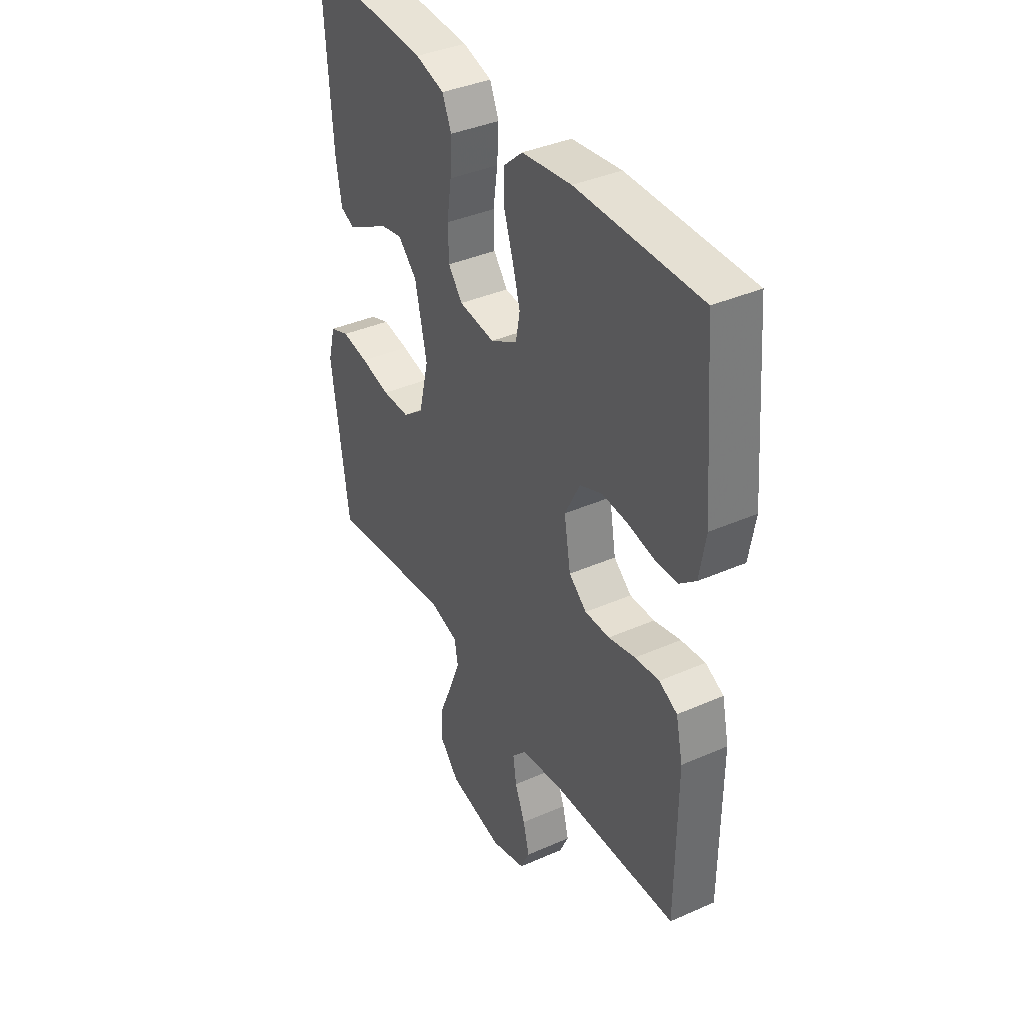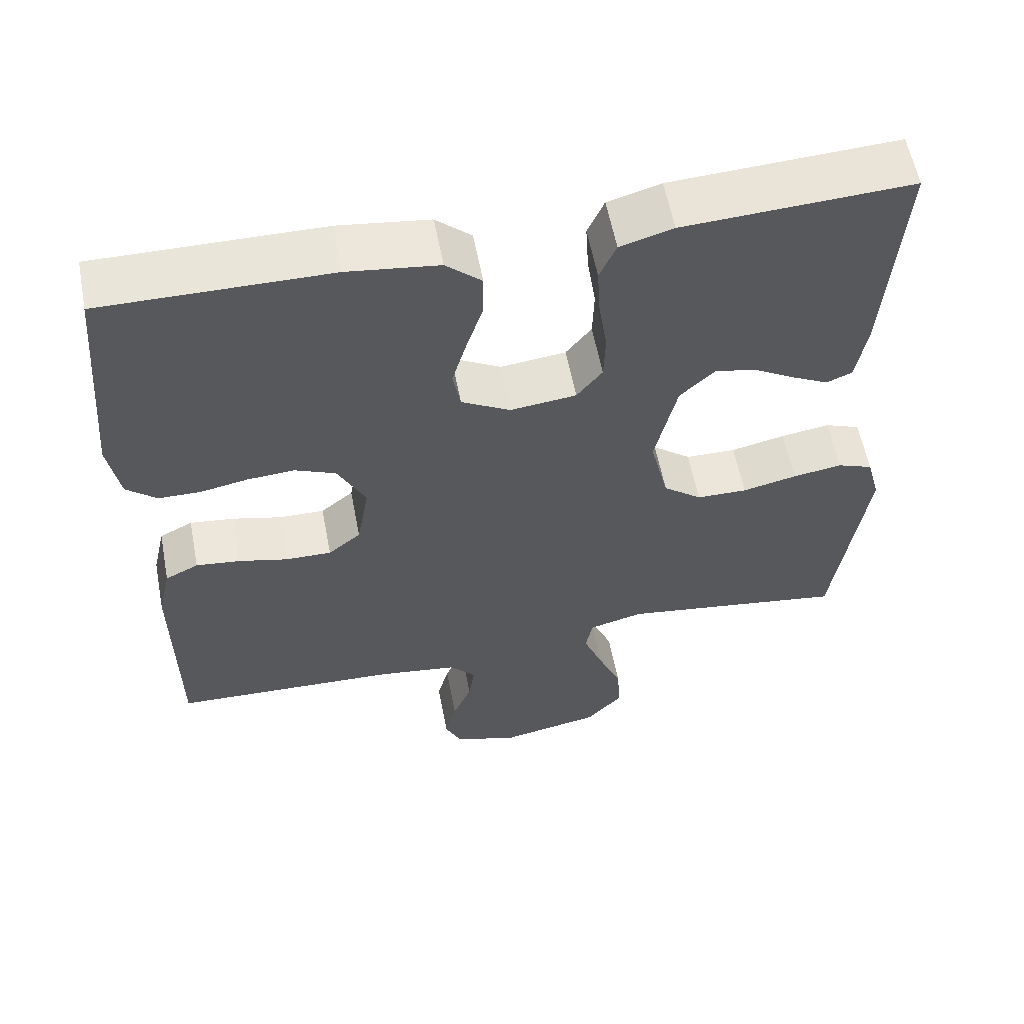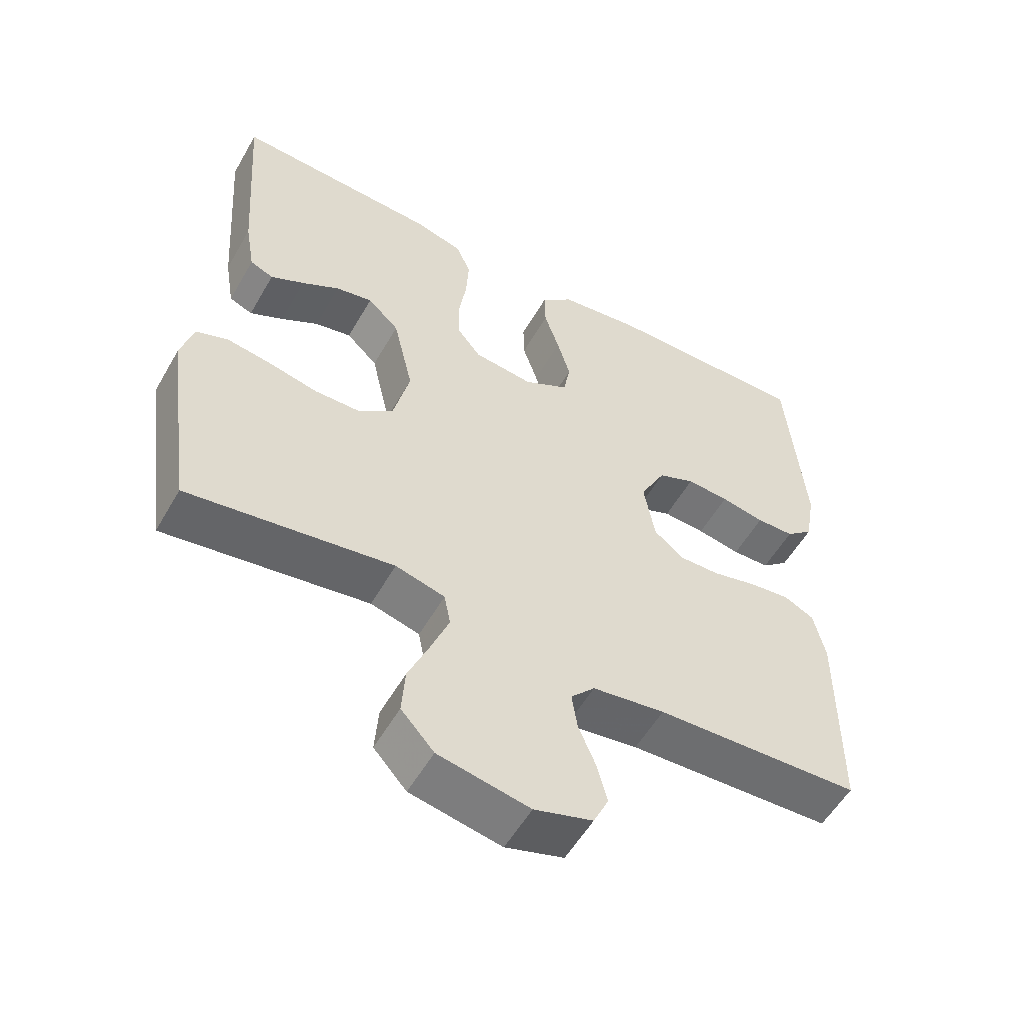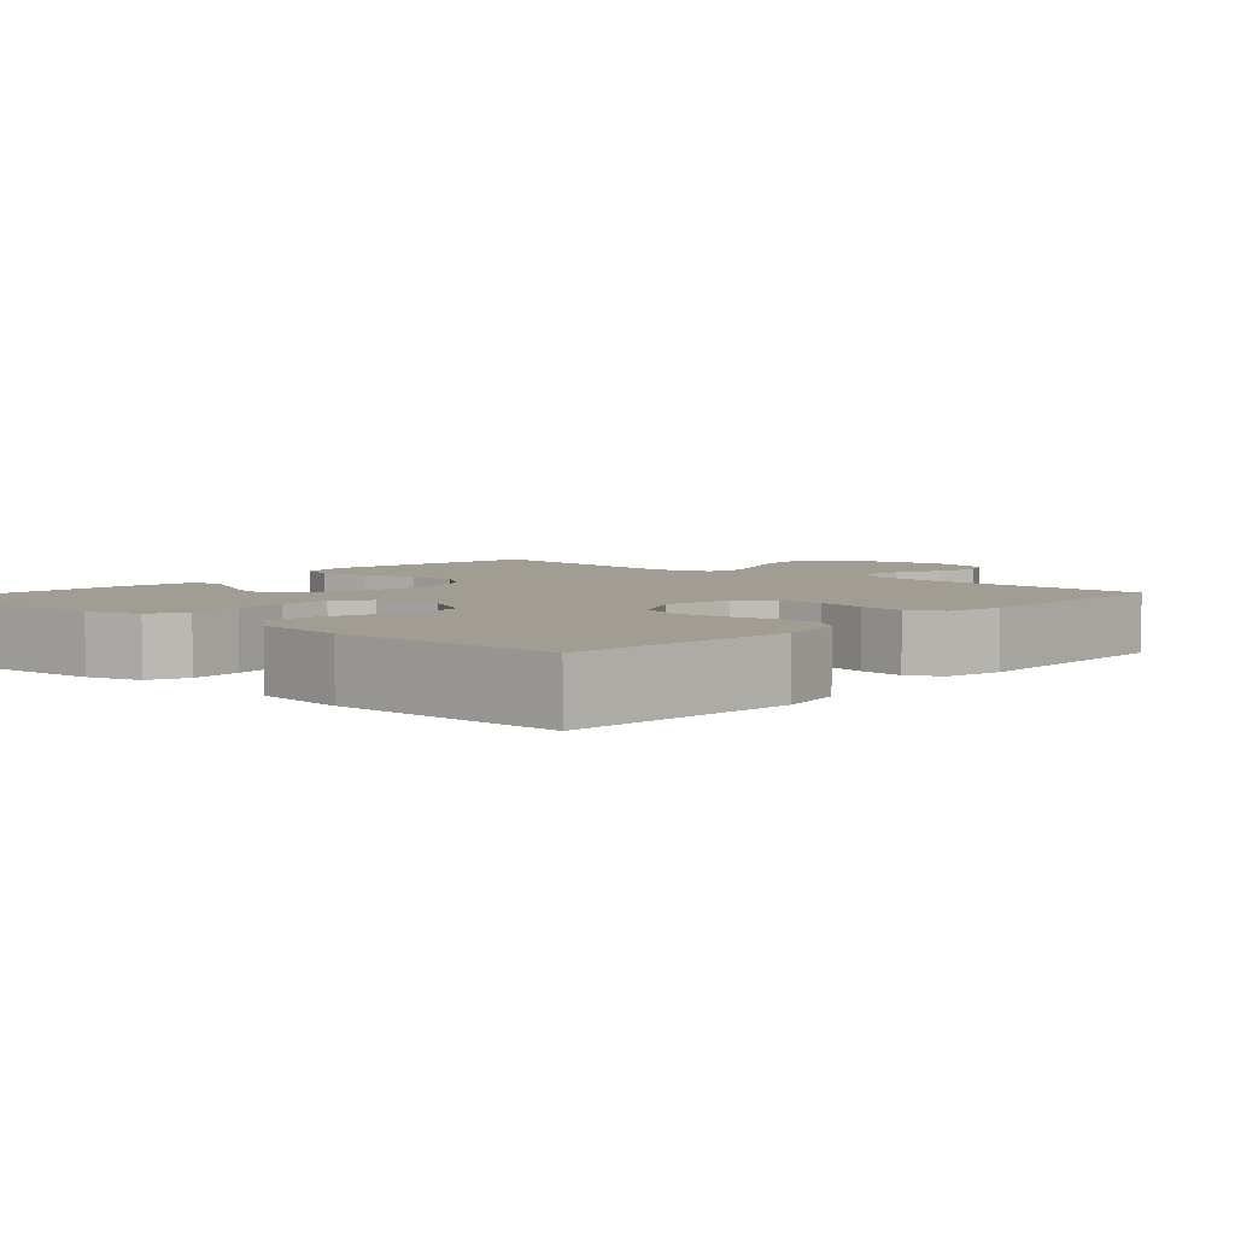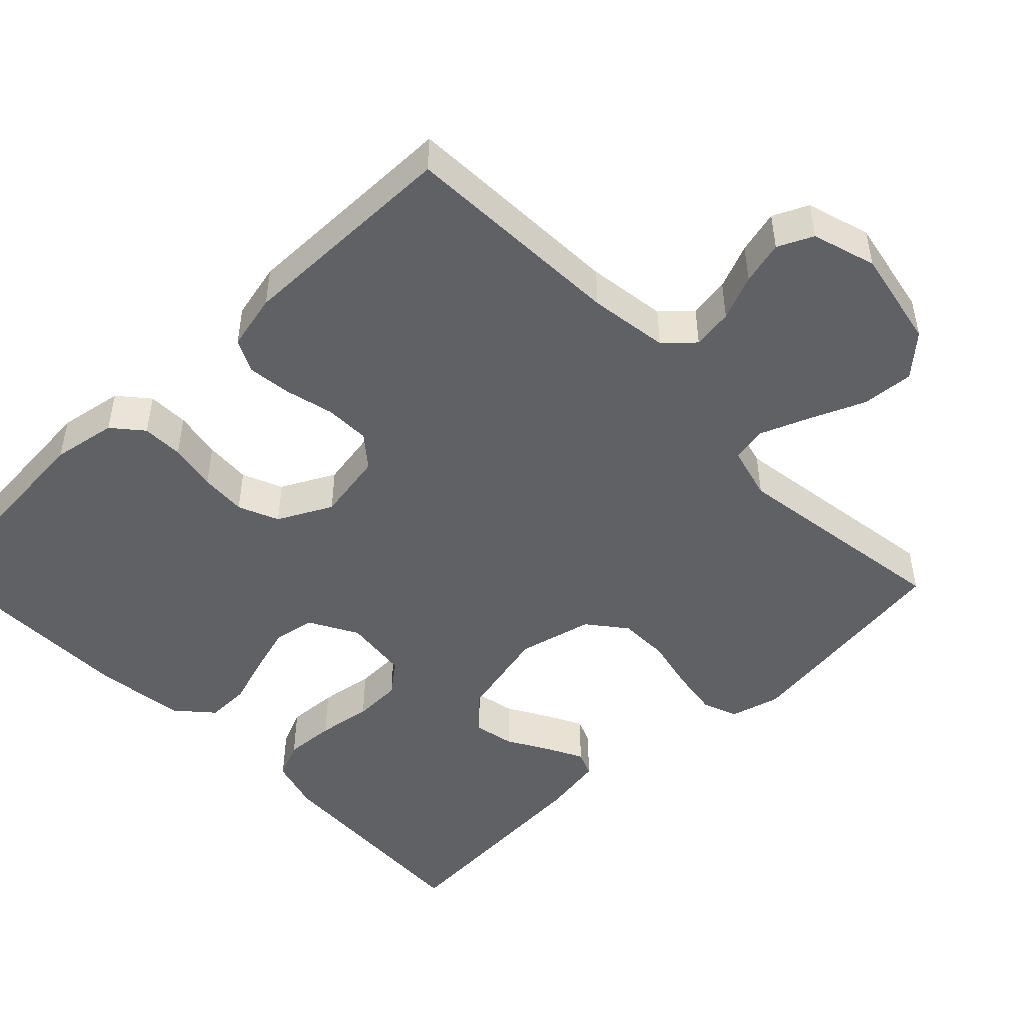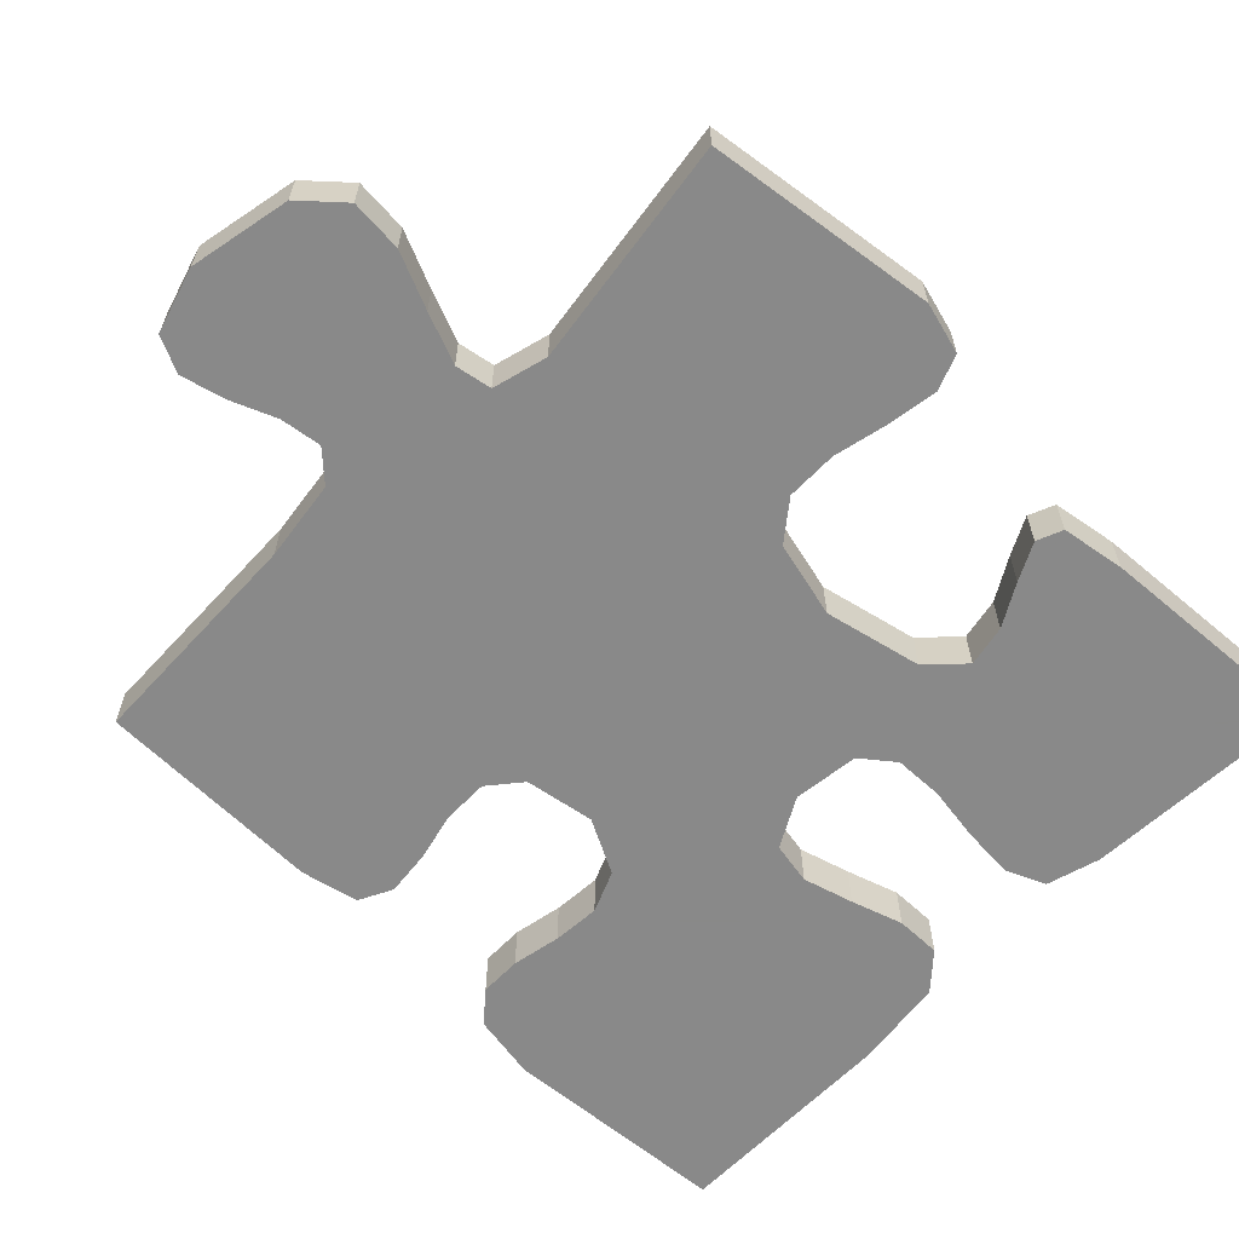
<metadata>
{"format":"obj","ext":"obj","renderer":"f3d","projection":"perspective","resolution":1024,"background":"white","views":[{"elev":38.5,"azim":61.0,"up":"+Z"},{"elev":58.3,"azim":169.2,"up":"+Z"},{"elev":-55.2,"azim":-29.5,"up":"+Z"},{"elev":4.6,"azim":41.2,"up":"+Y"},{"elev":-48.2,"azim":134.0,"up":"+Y"},{"elev":-63.0,"azim":-134.6,"up":"+Y"}]}
</metadata>
<code>
v 0.5 0.07 -0.5
v 0.2 0.07 -0.512
v 0.094 0.07 -0.527
v 0.059 0.07 -0.565
v 0.067 0.07 -0.619
v 0.092 0.07 -0.679
v 0.107 0.07 -0.737
v 0.085 0.07 -0.784
v 0 0.07 -0.81
v -0.133 0.07 -0.784
v -0.181 0.07 -0.731
v -0.176 0.07 -0.662
v -0.145 0.07 -0.589
v -0.119 0.07 -0.523
v -0.128 0.07 -0.475
v -0.2 0.07 -0.456
v -0.5 0.07 -0.5
v -0.542 0.07 -0.2
v -0.524 0.07 -0.133
v -0.477 0.07 -0.115
v -0.412 0.07 -0.125
v -0.34 0.07 -0.141
v -0.273 0.07 -0.14
v -0.222 0.07 -0.1
v -0.198 0.07 0
v -0.227 0.07 0.127
v -0.273 0.07 0.171
v -0.327 0.07 0.16
v -0.382 0.07 0.128
v -0.431 0.07 0.103
v -0.465 0.07 0.117
v -0.479 0.07 0.2
v -0.5 0.07 0.5
v -0.2 0.07 0.485
v -0.13 0.07 0.465
v -0.108 0.07 0.415
v -0.112 0.07 0.347
v -0.123 0.07 0.274
v -0.121 0.07 0.209
v -0.087 0.07 0.166
v 0 0.07 0.156
v 0.065 0.07 0.192
v 0.075 0.07 0.247
v 0.056 0.07 0.313
v 0.034 0.07 0.38
v 0.033 0.07 0.439
v 0.08 0.07 0.481
v 0.2 0.07 0.497
v 0.5 0.07 0.5
v 0.525 0.07 0.2
v 0.51 0.07 0.114
v 0.47 0.07 0.08
v 0.415 0.07 0.079
v 0.351 0.07 0.091
v 0.289 0.07 0.095
v 0.235 0.07 0.072
v 0.198 0.07 0
v 0.214 0.07 -0.092
v 0.257 0.07 -0.127
v 0.317 0.07 -0.126
v 0.382 0.07 -0.11
v 0.441 0.07 -0.103
v 0.485 0.07 -0.125
v 0.502 0.07 -0.2
v 0.5 0 -0.5
v 0.2 0 -0.512
v 0.094 0 -0.527
v 0.059 0 -0.565
v 0.067 0 -0.619
v 0.092 0 -0.679
v 0.107 0 -0.737
v 0.085 0 -0.784
v 0 0 -0.81
v -0.133 0 -0.784
v -0.181 0 -0.731
v -0.176 0 -0.662
v -0.145 0 -0.589
v -0.119 0 -0.523
v -0.128 0 -0.475
v -0.2 0 -0.456
v -0.5 0 -0.5
v -0.542 0 -0.2
v -0.524 0 -0.133
v -0.477 0 -0.115
v -0.412 0 -0.125
v -0.34 0 -0.141
v -0.273 0 -0.14
v -0.222 0 -0.1
v -0.198 0 0
v -0.227 0 0.127
v -0.273 0 0.171
v -0.327 0 0.16
v -0.382 0 0.128
v -0.431 0 0.103
v -0.465 0 0.117
v -0.479 0 0.2
v -0.5 0 0.5
v -0.2 0 0.485
v -0.13 0 0.465
v -0.108 0 0.415
v -0.112 0 0.347
v -0.123 0 0.274
v -0.121 0 0.209
v -0.087 0 0.166
v 0 0 0.156
v 0.065 0 0.192
v 0.075 0 0.247
v 0.056 0 0.313
v 0.034 0 0.38
v 0.033 0 0.439
v 0.08 0 0.481
v 0.2 0 0.497
v 0.5 0 0.5
v 0.525 0 0.2
v 0.51 0 0.114
v 0.47 0 0.08
v 0.415 0 0.079
v 0.351 0 0.091
v 0.289 0 0.095
v 0.235 0 0.072
v 0.198 0 0
v 0.214 0 -0.092
v 0.257 0 -0.127
v 0.317 0 -0.126
v 0.382 0 -0.11
v 0.441 0 -0.103
v 0.485 0 -0.125
v 0.502 0 -0.2
f 63 64 1 2
f 60 61 62 63
f 59 60 63 2
f 58 59 2 3
f 57 58 3 4
f 51 52 53 54
f 51 54 55
f 50 51 55
f 49 50 55 56
f 47 48 49 56
f 44 45 46 47
f 43 44 47 56
f 35 36 37 38
f 35 38 39
f 34 35 39
f 33 34 39
f 32 33 39 40
f 28 29 30 31
f 28 31 32
f 27 28 32
f 19 20 21 22
f 17 18 19 22
f 16 17 22 23
f 15 16 23 24
f 10 11 12 13
f 10 13 14
f 9 10 14
f 8 9 14 15
f 5 6 7 8
f 4 5 8 15
f 42 43 56 57
f 41 42 57 4
f 27 32 40 41
f 26 27 41
f 25 26 41 4
f 4 15 24 25
f 66 65 128 127
f 127 126 125 124
f 66 127 124 123
f 67 66 123 122
f 68 67 122 121
f 118 117 116 115
f 119 118 115
f 119 115 114
f 120 119 114 113
f 120 113 112 111
f 111 110 109 108
f 120 111 108 107
f 102 101 100 99
f 103 102 99
f 103 99 98
f 103 98 97
f 104 103 97 96
f 95 94 93 92
f 96 95 92
f 96 92 91
f 86 85 84 83
f 86 83 82 81
f 87 86 81 80
f 88 87 80 79
f 77 76 75 74
f 78 77 74
f 78 74 73
f 79 78 73 72
f 72 71 70 69
f 79 72 69 68
f 121 120 107 106
f 68 121 106 105
f 105 104 96 91
f 105 91 90
f 68 105 90 89
f 89 88 79 68
f 1 65 66 2
f 2 66 67 3
f 3 67 68 4
f 4 68 69 5
f 5 69 70 6
f 6 70 71 7
f 7 71 72 8
f 8 72 73 9
f 9 73 74 10
f 10 74 75 11
f 11 75 76 12
f 12 76 77 13
f 13 77 78 14
f 14 78 79 15
f 15 79 80 16
f 16 80 81 17
f 17 81 82 18
f 18 82 83 19
f 19 83 84 20
f 20 84 85 21
f 21 85 86 22
f 22 86 87 23
f 23 87 88 24
f 24 88 89 25
f 25 89 90 26
f 26 90 91 27
f 27 91 92 28
f 28 92 93 29
f 29 93 94 30
f 30 94 95 31
f 31 95 96 32
f 32 96 97 33
f 33 97 98 34
f 34 98 99 35
f 35 99 100 36
f 36 100 101 37
f 37 101 102 38
f 38 102 103 39
f 39 103 104 40
f 40 104 105 41
f 41 105 106 42
f 42 106 107 43
f 43 107 108 44
f 44 108 109 45
f 45 109 110 46
f 46 110 111 47
f 47 111 112 48
f 48 112 113 49
f 49 113 114 50
f 50 114 115 51
f 51 115 116 52
f 52 116 117 53
f 53 117 118 54
f 54 118 119 55
f 55 119 120 56
f 56 120 121 57
f 57 121 122 58
f 58 122 123 59
f 59 123 124 60
f 60 124 125 61
f 61 125 126 62
f 62 126 127 63
f 63 127 128 64
f 64 128 65 1

</code>
